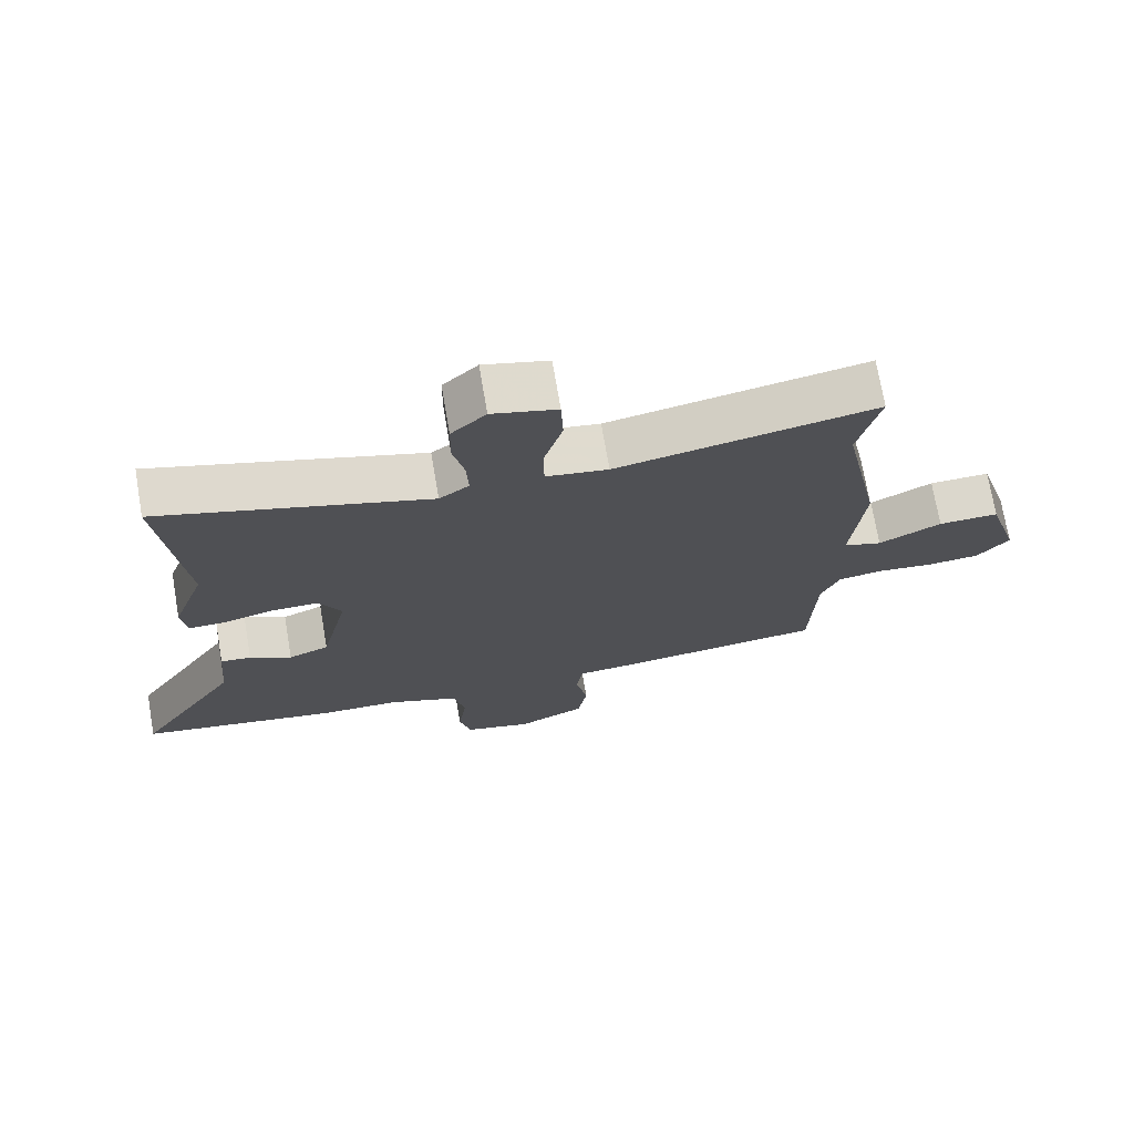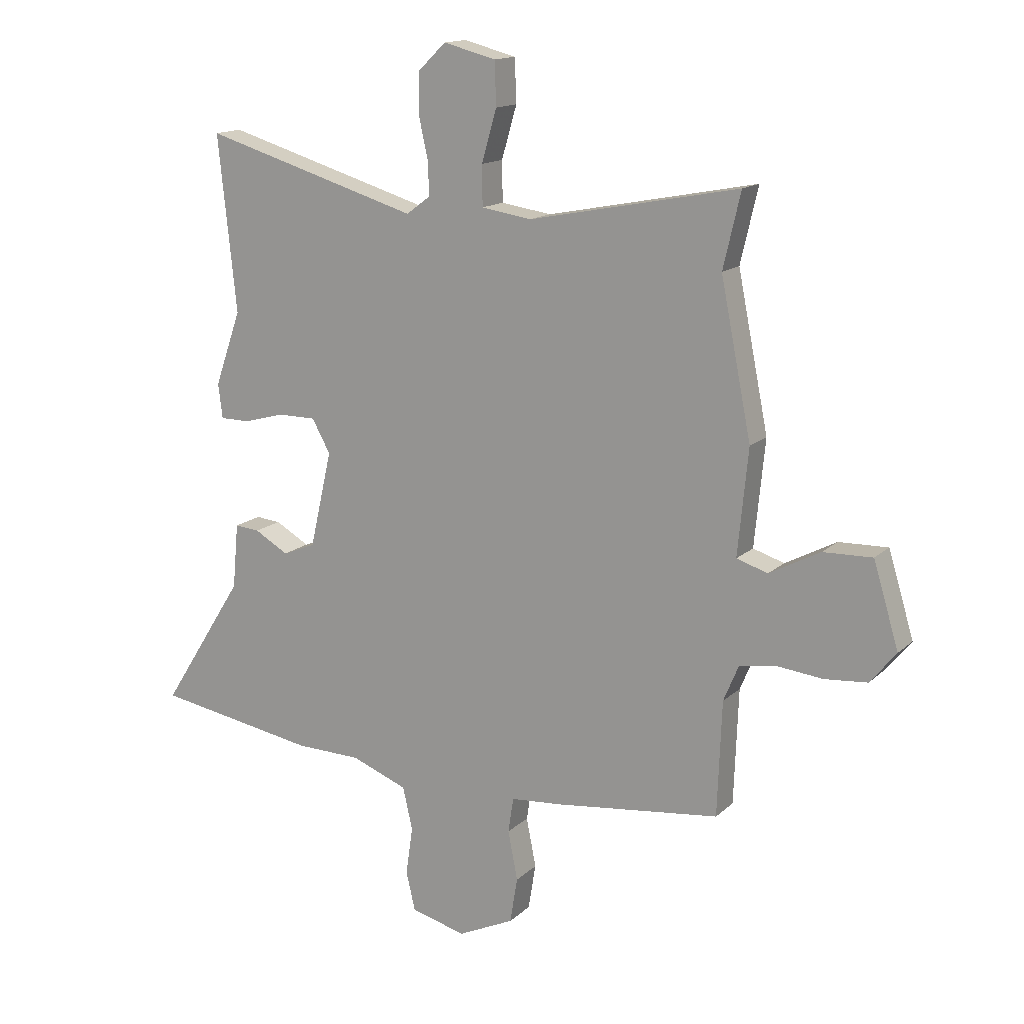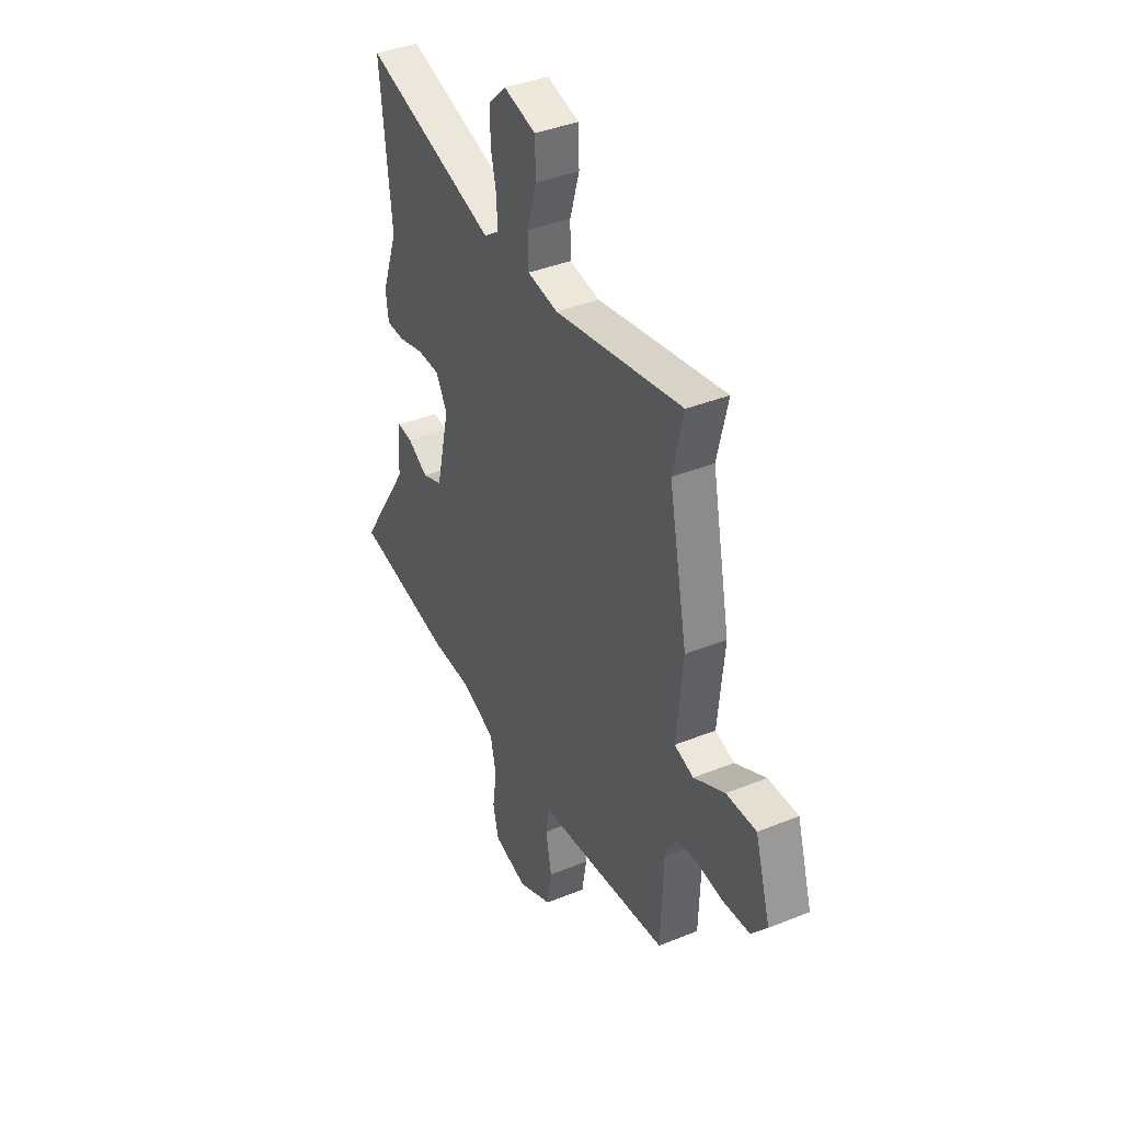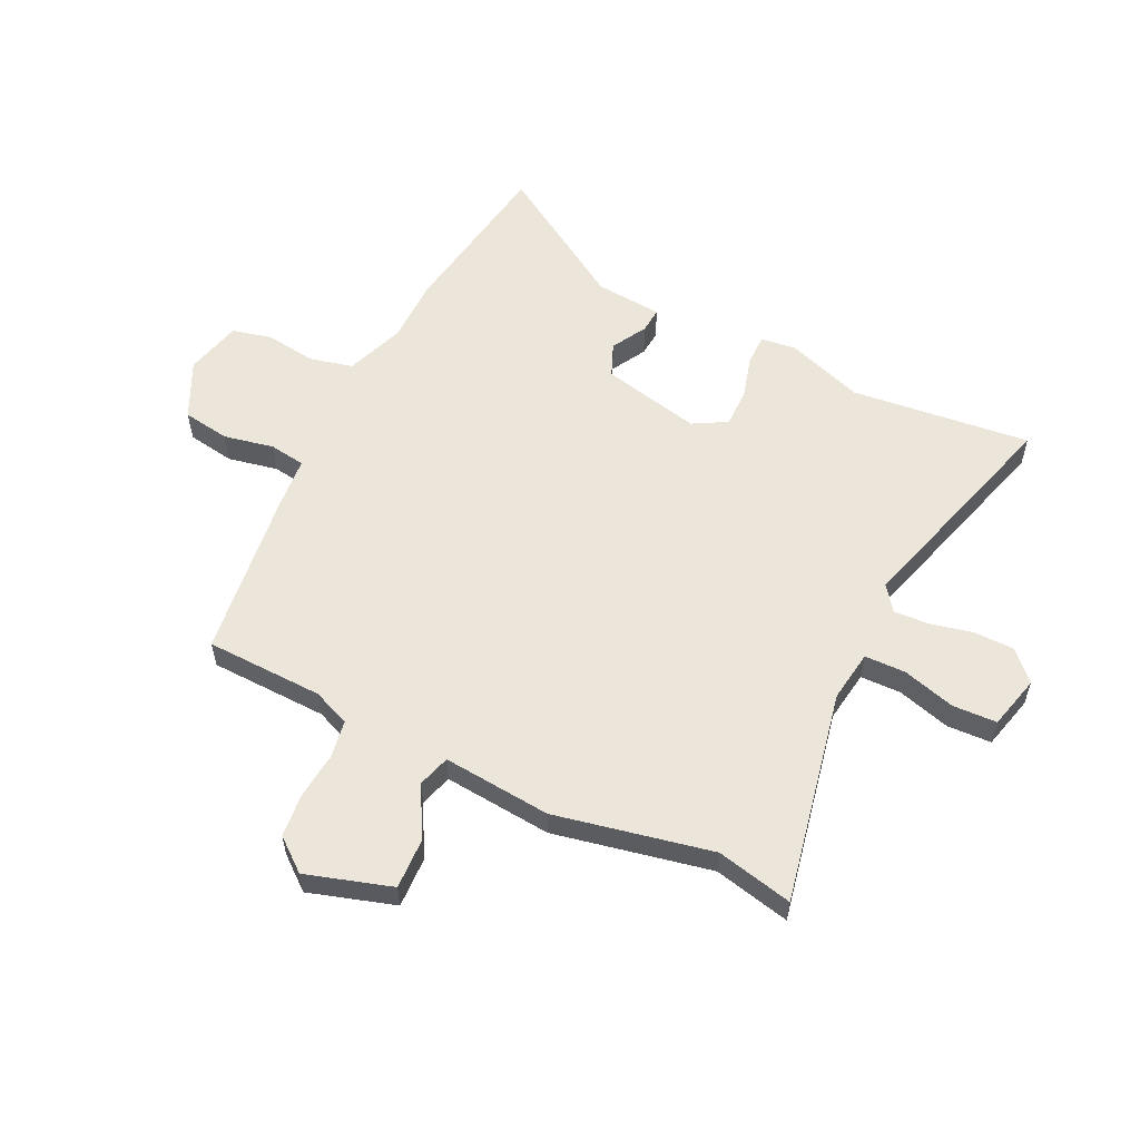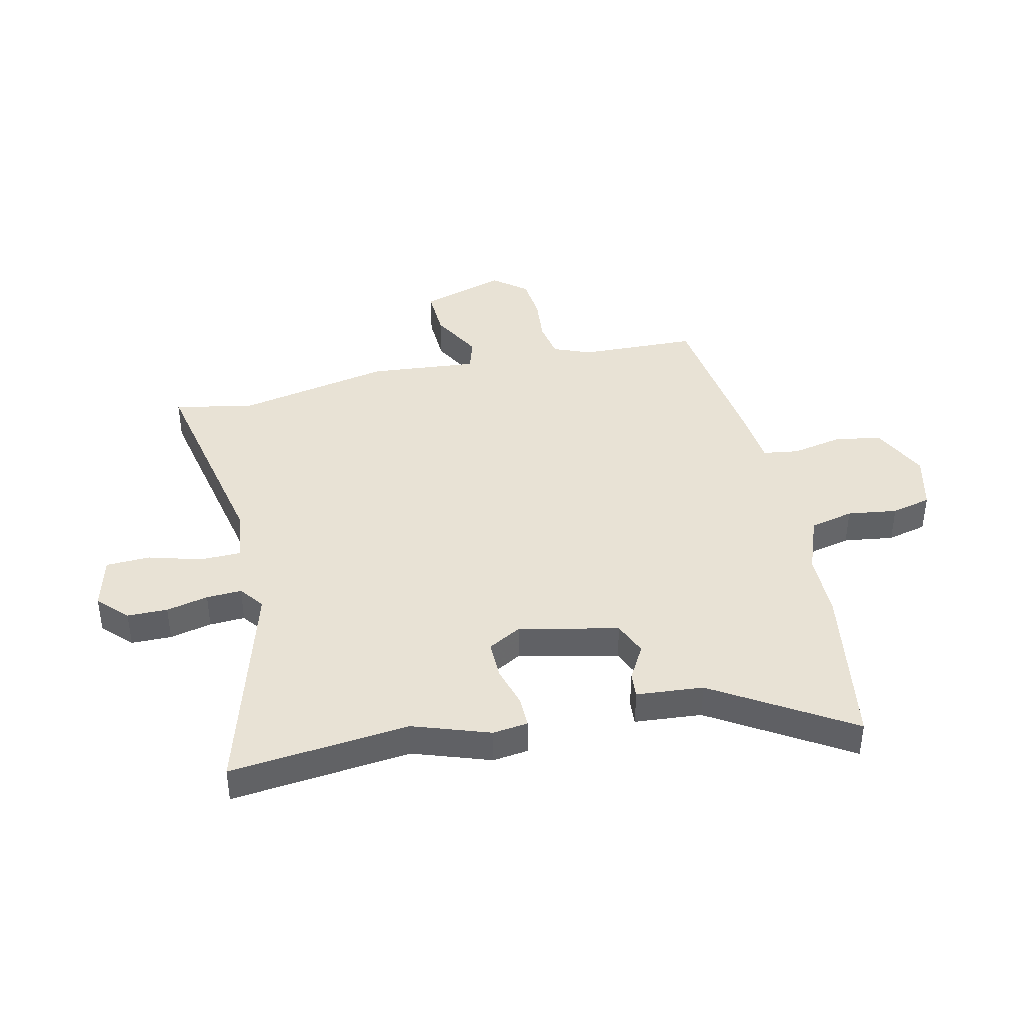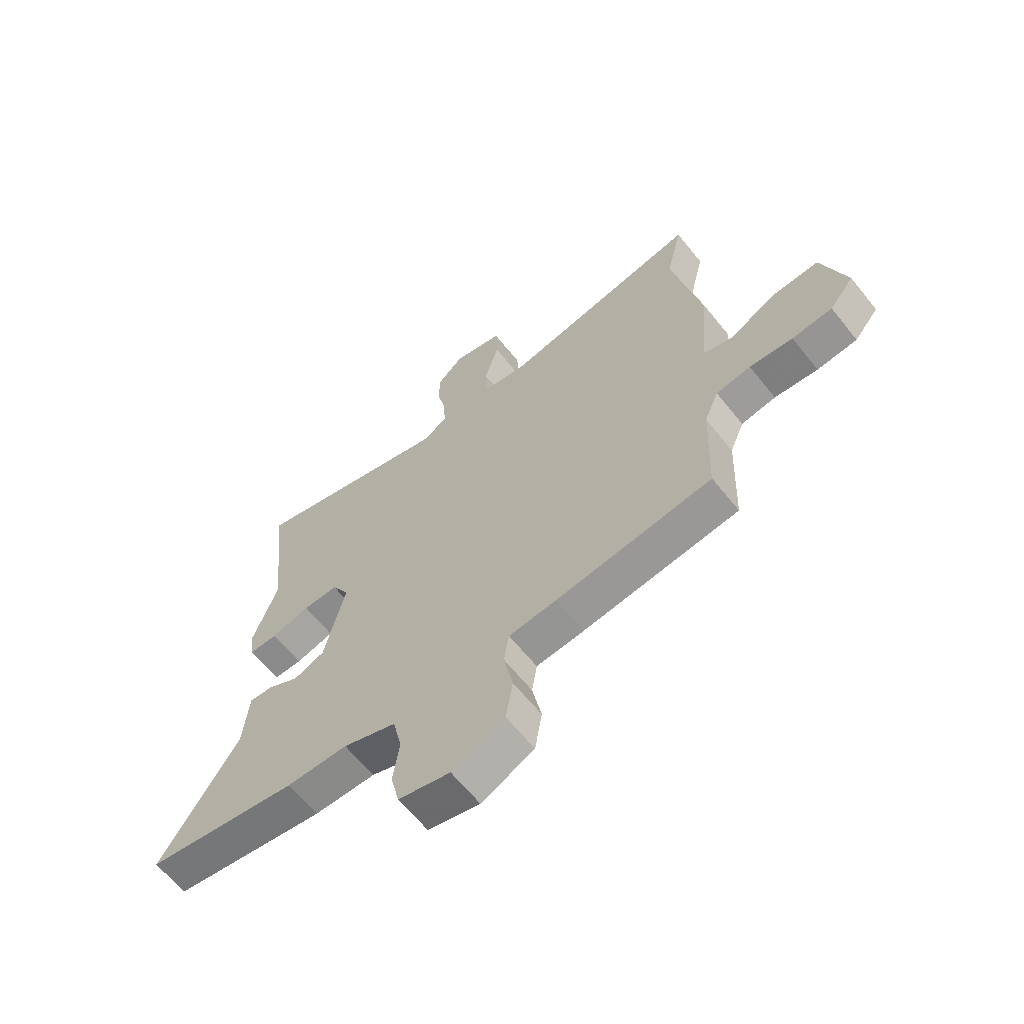
<metadata>
{"format":"obj","ext":"obj","renderer":"f3d","projection":"perspective","resolution":1024,"background":"white","views":[{"elev":72.2,"azim":170.3,"up":"+Z"},{"elev":14.9,"azim":-150.9,"up":"+Z"},{"elev":39.4,"azim":-116.7,"up":"+Z"},{"elev":57.1,"azim":-64.5,"up":"+Y"},{"elev":40.7,"azim":76.8,"up":"+Y"},{"elev":-64.0,"azim":-141.2,"up":"+Z"}]}
</metadata>
<code>
v 0.513 0.07 0.625
v 0.479 0.07 0.3
v 0.528 0.07 0.161
v 0.52 0.07 0.097
v 0.464 0.07 0.097
v 0.388 0.07 0.118
v 0.318 0.07 0.118
v 0.284 0.07 0.057
v 0.325 0.07 -0.122
v 0.386 0.07 -0.147
v 0.449 0.07 -0.111
v 0.495 0.07 -0.107
v 0.506 0.07 -0.228
v 0.661 0.07 -0.473
v 0.36 0.07 -0.523
v 0.239 0.07 -0.525
v 0.134 0.07 -0.565
v 0.116 0.07 -0.644
v 0.129 0.07 -0.734
v 0.112 0.07 -0.806
v 0.01 0.07 -0.832
v -0.094 0.07 -0.783
v -0.108 0.07 -0.698
v -0.09 0.07 -0.607
v -0.1 0.07 -0.542
v -0.195 0.07 -0.534
v -0.501 0.07 -0.497
v -0.509 0.07 -0.284
v -0.537 0.07 -0.217
v -0.605 0.07 -0.206
v -0.69 0.07 -0.215
v -0.769 0.07 -0.208
v -0.817 0.07 -0.149
v -0.77 0.07 0.006
v -0.679 0.07 0.003
v -0.585 0.07 -0.047
v -0.527 0.07 -0.029
v -0.546 0.07 0.167
v -0.489 0.07 0.451
v -0.521 0.07 0.589
v -0.133 0.07 0.513
v -0.04 0.07 0.527
v -0.039 0.07 0.601
v -0.067 0.07 0.697
v -0.064 0.07 0.777
v 0.033 0.07 0.802
v 0.085 0.07 0.752
v 0.086 0.07 0.679
v 0.069 0.07 0.603
v 0.066 0.07 0.539
v 0.111 0.07 0.506
v 0.513 0 0.625
v 0.479 0 0.3
v 0.528 0 0.161
v 0.52 0 0.097
v 0.464 0 0.097
v 0.388 0 0.118
v 0.318 0 0.118
v 0.284 0 0.057
v 0.325 0 -0.122
v 0.386 0 -0.147
v 0.449 0 -0.111
v 0.495 0 -0.107
v 0.506 0 -0.228
v 0.661 0 -0.473
v 0.36 0 -0.523
v 0.239 0 -0.525
v 0.134 0 -0.565
v 0.116 0 -0.644
v 0.129 0 -0.734
v 0.112 0 -0.806
v 0.01 0 -0.832
v -0.094 0 -0.783
v -0.108 0 -0.698
v -0.09 0 -0.607
v -0.1 0 -0.542
v -0.195 0 -0.534
v -0.501 0 -0.497
v -0.509 0 -0.284
v -0.537 0 -0.217
v -0.605 0 -0.206
v -0.69 0 -0.215
v -0.769 0 -0.208
v -0.817 0 -0.149
v -0.77 0 0.006
v -0.679 0 0.003
v -0.585 0 -0.047
v -0.527 0 -0.029
v -0.546 0 0.167
v -0.489 0 0.451
v -0.521 0 0.589
v -0.133 0 0.513
v -0.04 0 0.527
v -0.039 0 0.601
v -0.067 0 0.697
v -0.064 0 0.777
v 0.033 0 0.802
v 0.085 0 0.752
v 0.086 0 0.679
v 0.069 0 0.603
v 0.066 0 0.539
v 0.111 0 0.506
f 46 47 48 49
f 46 49 50
f 43 44 45 46
f 42 43 46 50
f 41 42 50 51
f 39 40 41
f 37 38 39 41
f 33 34 35 36
f 33 36 37
f 30 31 32 33
f 29 30 33 37
f 28 29 37 41
f 25 26 27 28
f 21 22 23 24
f 21 24 25
f 18 19 20 21
f 17 18 21 25
f 16 17 25 28
f 13 14 15 16
f 10 11 12 13
f 9 10 13 16
f 8 9 16 28
f 3 4 5 6
f 2 3 6 7
f 51 1 2 7
f 28 41 51
f 7 8 28 51
f 100 99 98 97
f 101 100 97
f 97 96 95 94
f 101 97 94 93
f 102 101 93 92
f 92 91 90
f 92 90 89 88
f 87 86 85 84
f 88 87 84
f 84 83 82 81
f 88 84 81 80
f 92 88 80 79
f 79 78 77 76
f 75 74 73 72
f 76 75 72
f 72 71 70 69
f 76 72 69 68
f 79 76 68 67
f 67 66 65 64
f 64 63 62 61
f 67 64 61 60
f 79 67 60 59
f 57 56 55 54
f 58 57 54 53
f 58 53 52 102
f 102 92 79
f 102 79 59 58
f 1 52 53 2
f 2 53 54 3
f 3 54 55 4
f 4 55 56 5
f 5 56 57 6
f 6 57 58 7
f 7 58 59 8
f 8 59 60 9
f 9 60 61 10
f 10 61 62 11
f 11 62 63 12
f 12 63 64 13
f 13 64 65 14
f 14 65 66 15
f 15 66 67 16
f 16 67 68 17
f 17 68 69 18
f 18 69 70 19
f 19 70 71 20
f 20 71 72 21
f 21 72 73 22
f 22 73 74 23
f 23 74 75 24
f 24 75 76 25
f 25 76 77 26
f 26 77 78 27
f 27 78 79 28
f 28 79 80 29
f 29 80 81 30
f 30 81 82 31
f 31 82 83 32
f 32 83 84 33
f 33 84 85 34
f 34 85 86 35
f 35 86 87 36
f 36 87 88 37
f 37 88 89 38
f 38 89 90 39
f 39 90 91 40
f 40 91 92 41
f 41 92 93 42
f 42 93 94 43
f 43 94 95 44
f 44 95 96 45
f 45 96 97 46
f 46 97 98 47
f 47 98 99 48
f 48 99 100 49
f 49 100 101 50
f 50 101 102 51
f 51 102 52 1

</code>
